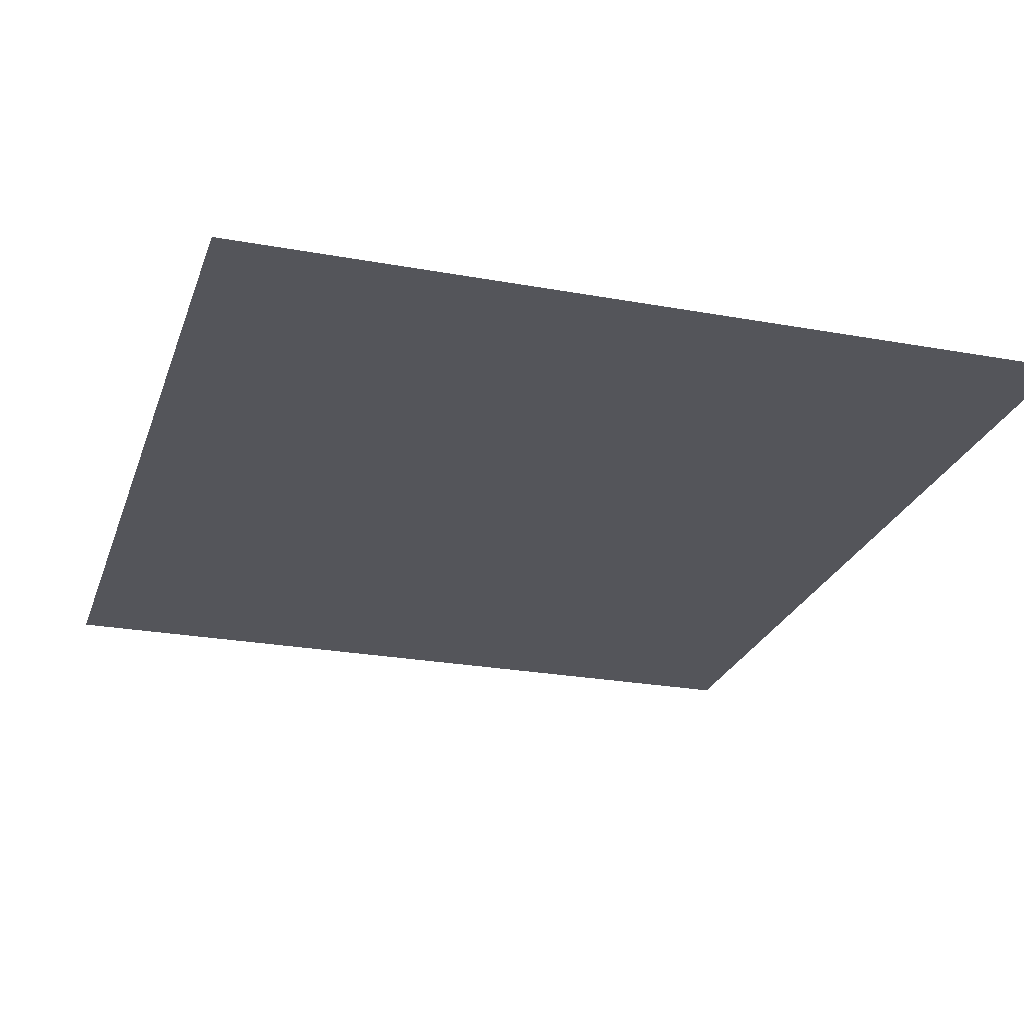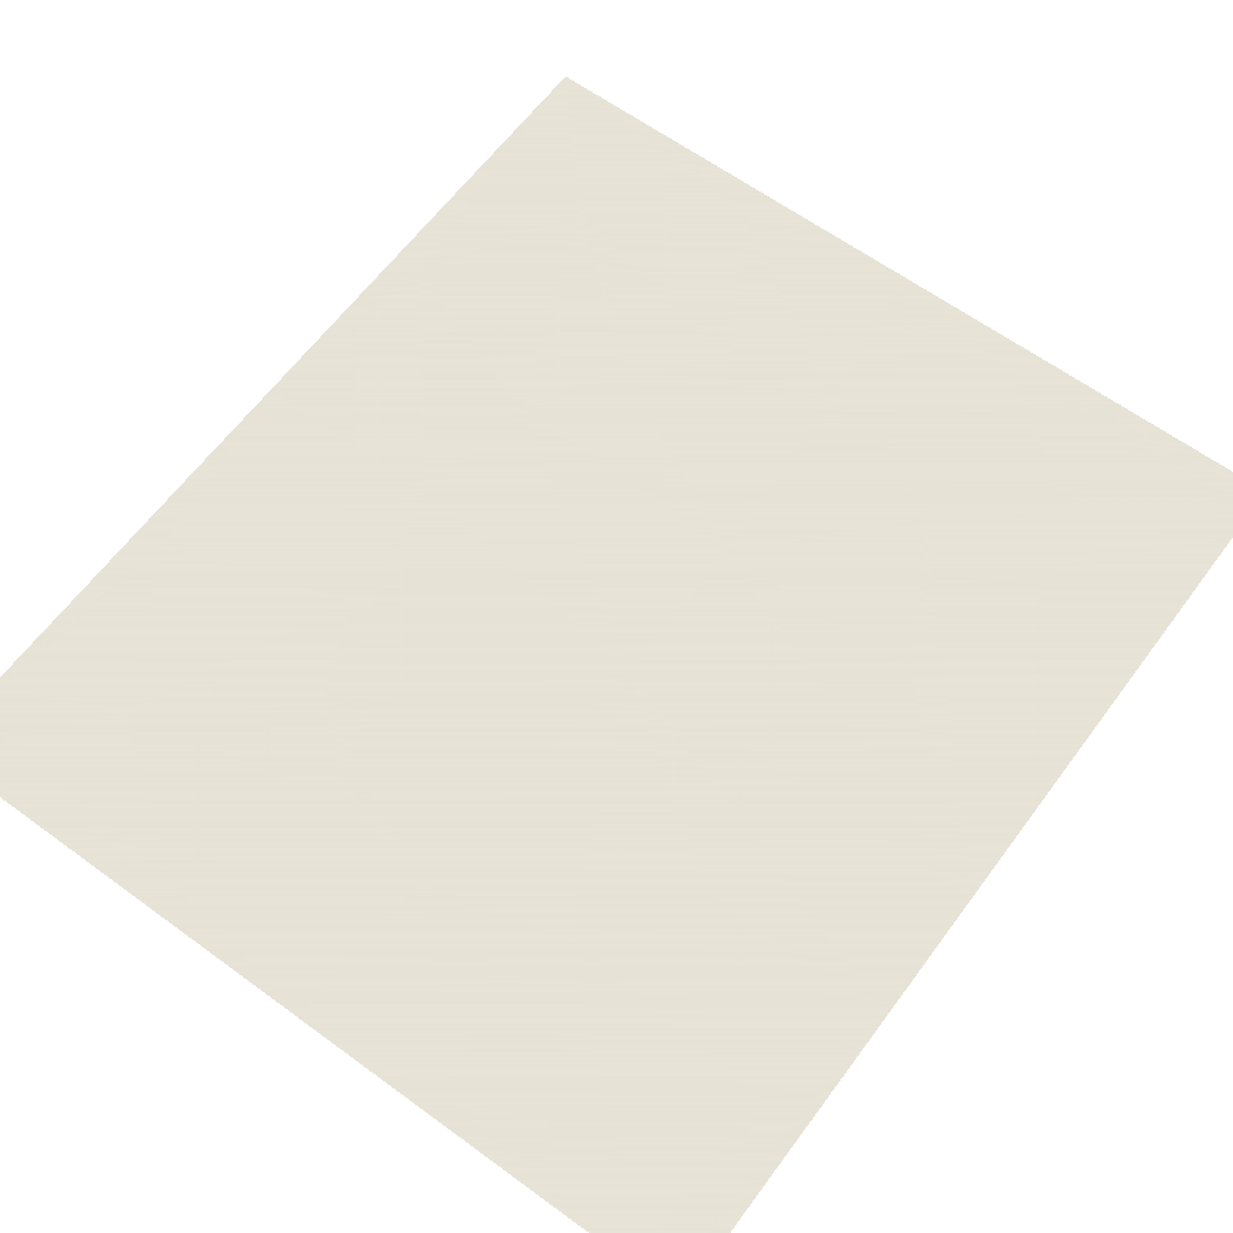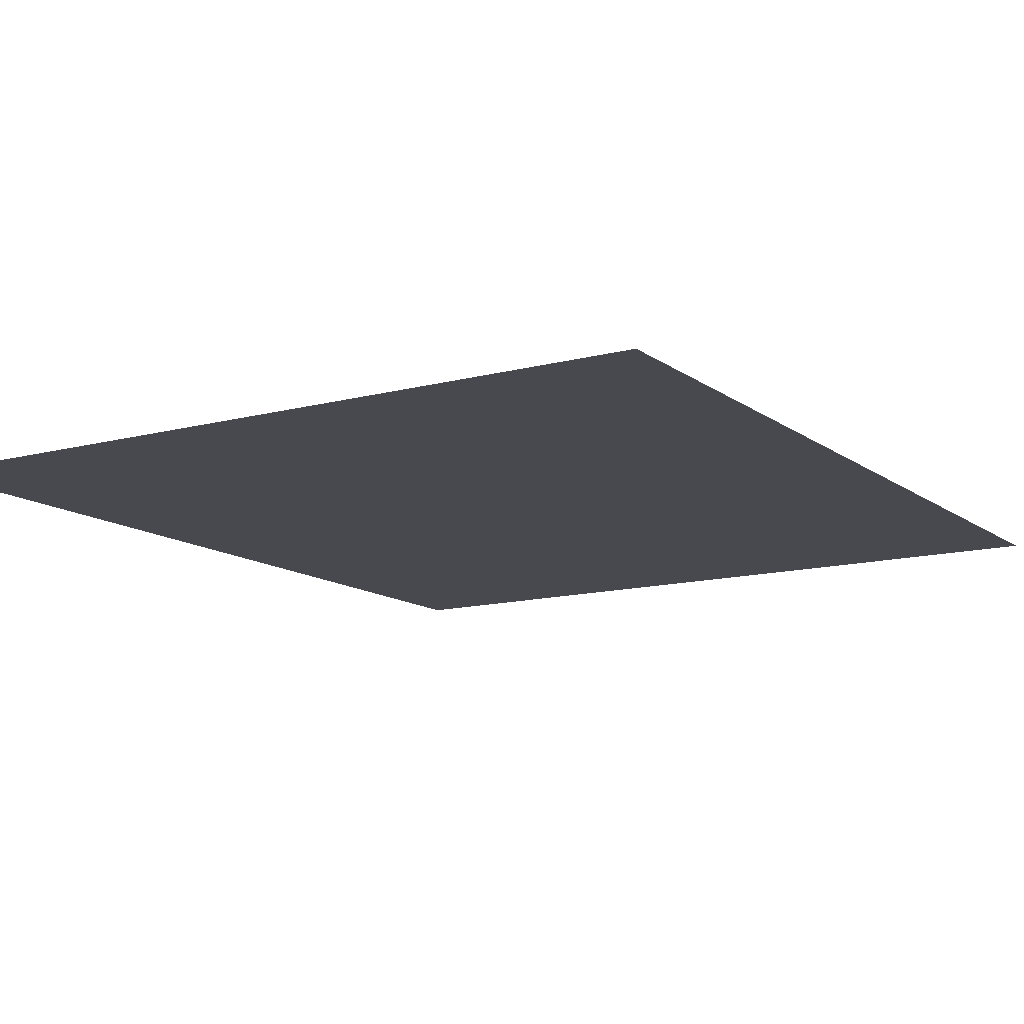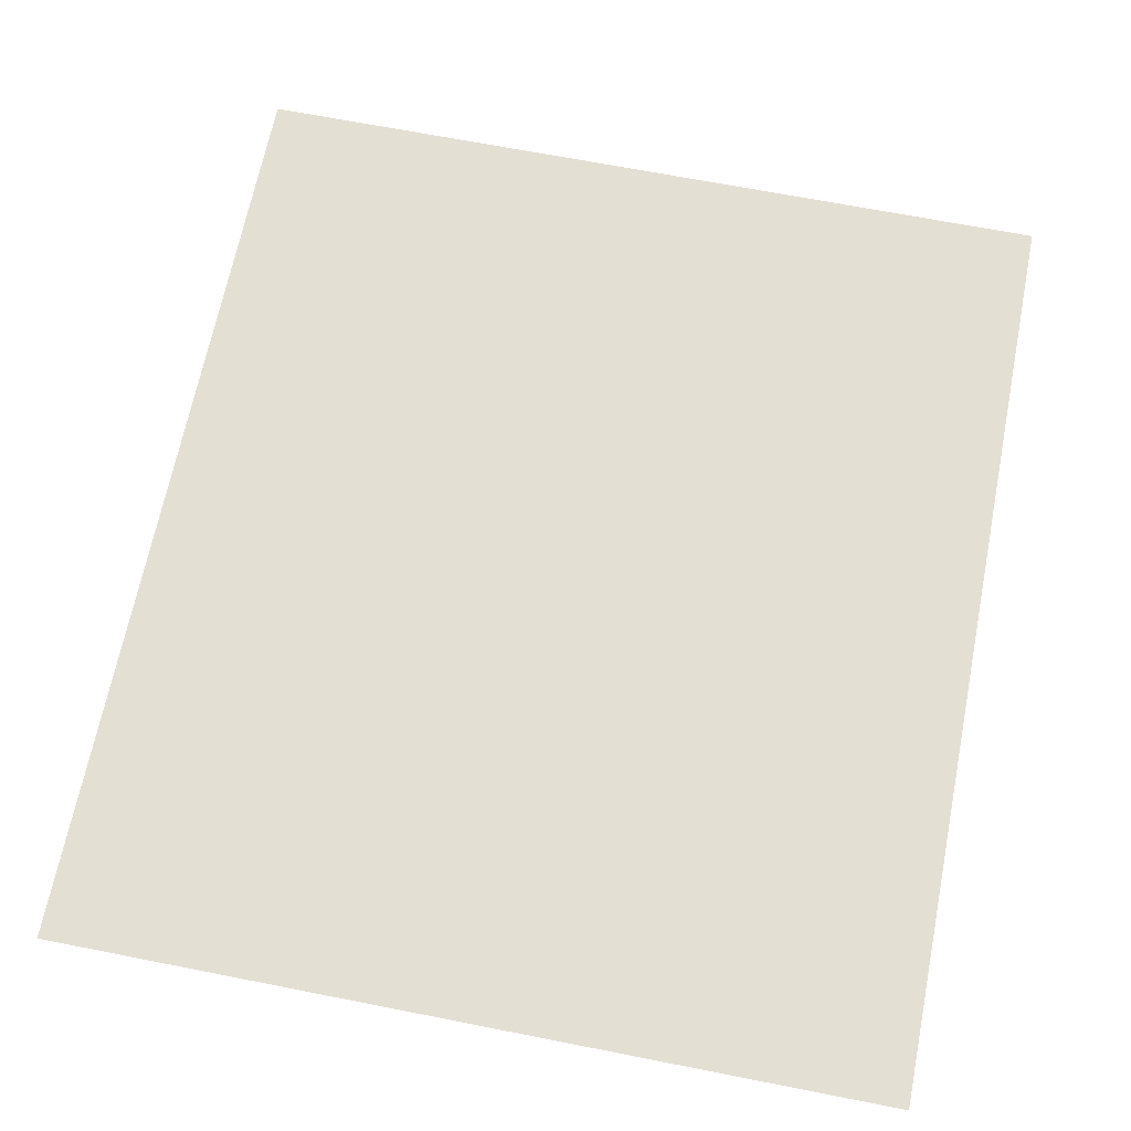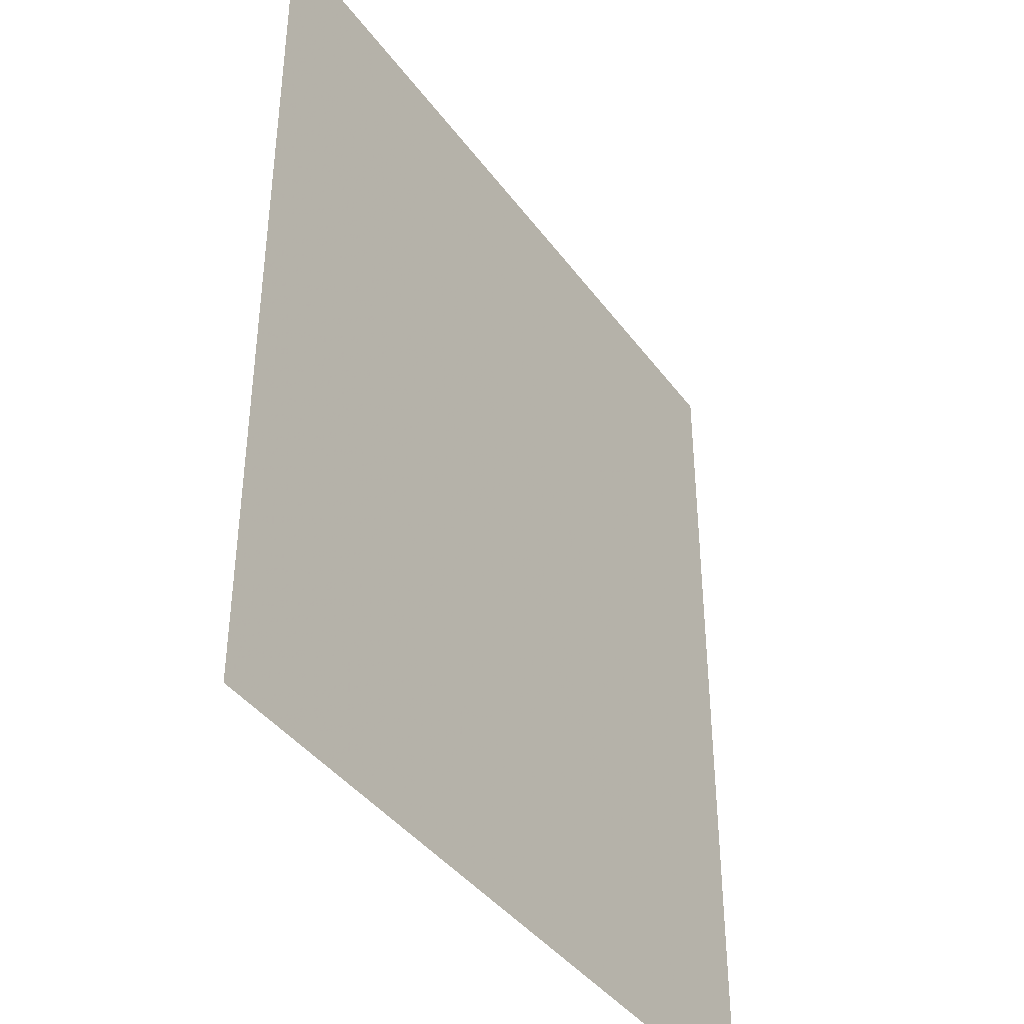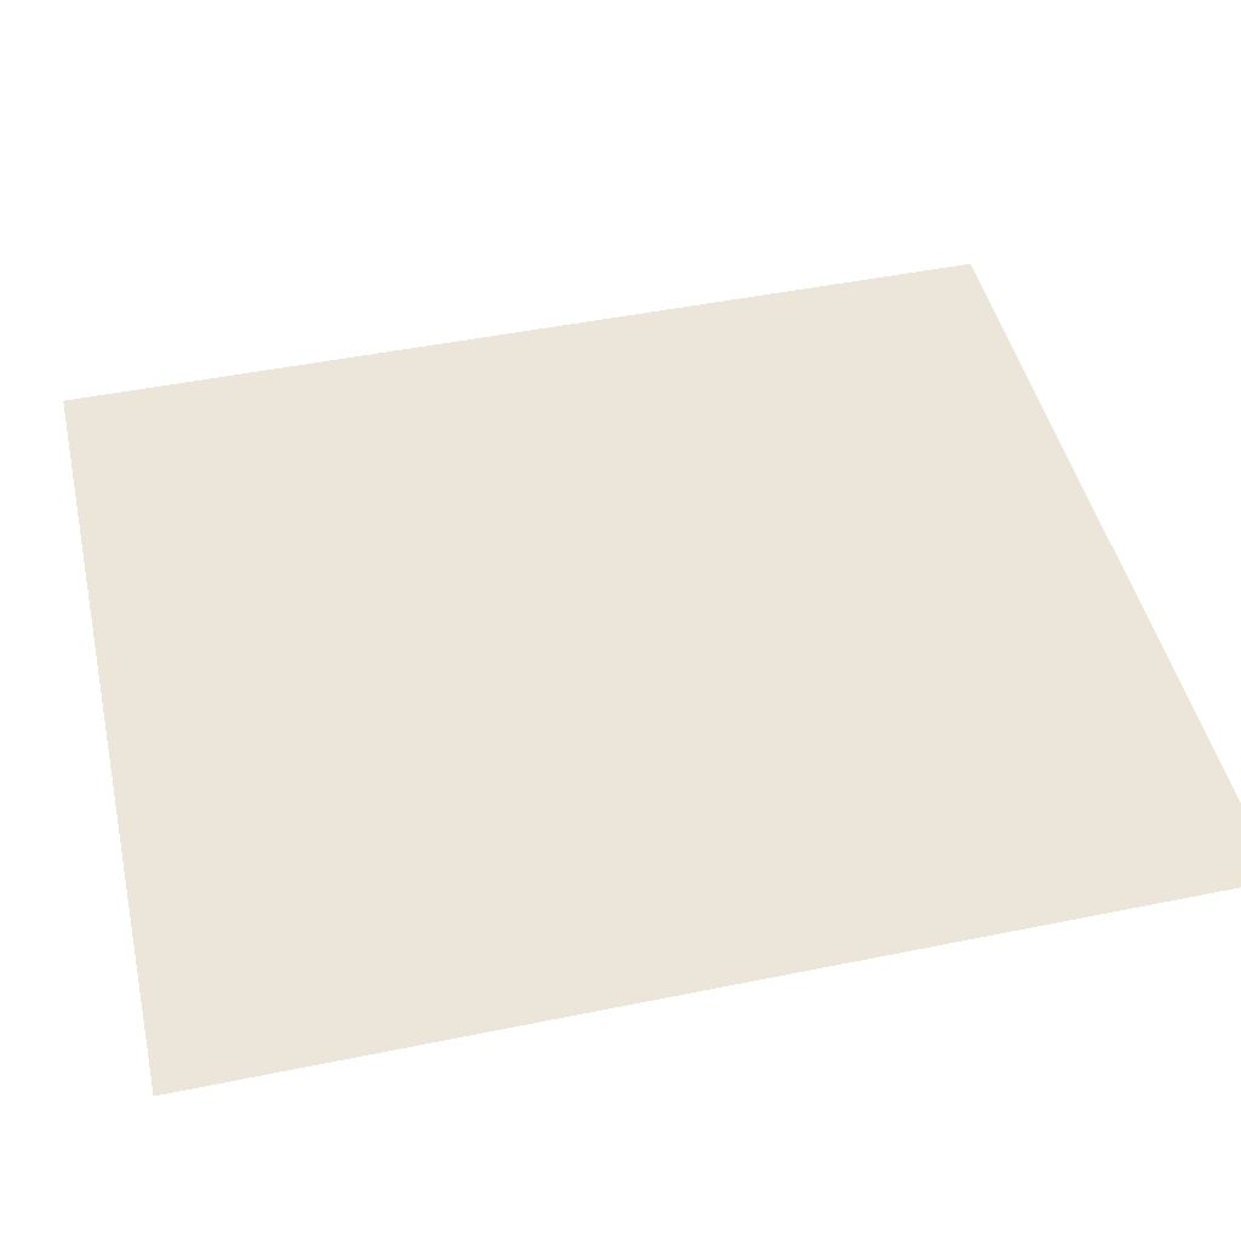
<metadata>
{"format":"obj","ext":"obj","renderer":"f3d","projection":"perspective","resolution":1024,"background":"white","views":[{"elev":-24.9,"azim":163.4,"up":"+Y"},{"elev":62.8,"azim":36.5,"up":"+Y"},{"elev":-12.7,"azim":-148.2,"up":"+Y"},{"elev":66.8,"azim":-168.8,"up":"+Y"},{"elev":-40.5,"azim":122.7,"up":"+Z"},{"elev":47.1,"azim":-103.0,"up":"+Y"}]}
</metadata>
<code>
v -0.02195 0 0.025
v -0.02195 0 5e-05
v -0.02045 0 0.01025
v -0.02195 0 -0.025
v -0.02045 0 -0.0101
v -0.02195 0 5e-05
v -0.02195 0 0.025
v -0.02045 0 0.01025
v -0.01585 0 0.0182
v -0.02195 0 -0.025
v -0.01585 0 -0.0181
v -0.02045 0 -0.0101
v 0.01185 0 0.00905
v 0.01045 0 0.0123
v 0.00815 0 0.01465
v 0.00225 0 0.002
v 0.00915 0 -0.0136
v 0.0117 0 -0.01035
v 0.0131 0 -0.0061
v 0.00225 0 -0.0061
v -0.02195 0 -0.025
v -0.00875 0 -0.02325
v -0.01585 0 -0.0181
v -0.02195 0 0.025
v -0.01585 0 0.0182
v -0.0087 0 0.0233
v 0.0142 0 -0.0181
v 0.0082 0 -0.0233
v 0.01535 0 -0.02365
v 0.02195 0 0.025
v 0.00865 0 0.02395
v 0.0151 0 0.02075
v 0.02195 0 0.025
v 0.0196 0 0.01565
v 0.02185 0 0.00905
v 0.02195 0 0.025
v 0.0151 0 0.02075
v 0.0196 0 0.01565
v 0.02195 0 0.025
v 0.0005 0 0.025
v 0.00865 0 0.02395
v -0.02195 0 -0.025
v 0.0003 0 -0.025
v -0.00875 0 -0.02325
v 0.02195 0 0.025
v 0.02185 0 0.00905
v 0.02195 0 0.002
v 0.00225 0 0.002
v 0.02195 0 0.002
v 0.02185 0 0.00905
v 0.01185 0 0.00905
v -0.02195 0 0.025
v -0.0087 0 0.0233
v 0.0005 0 0.025
v 0.0082 0 -0.0233
v 0.0003 0 -0.025
v 0.02195 0 -0.025
v 0.01535 0 -0.02365
v 0.02195 0 -0.025
v 0.02195 0 -0.02365
v 0.01535 0 -0.02365
v -0.00845 0 0.01225
v 0.00225 0 0.002
v 0.0009 0 0.01655
v -0.0044 0 0.01545
v -0.01185 0 0.00015
v 0.00225 0 0.002
v -0.00845 0 0.01225
v -0.011 0 0.00705
v -0.01095 0 -0.00675
v 0.00225 0 -0.0061
v 0.00225 0 0.002
v -0.01185 0 0.00015
v 0.00145 0 -0.01635
v 0.00225 0 -0.0061
v -0.0083 0 -0.01195
v -0.0041 0 -0.01525
v -0.01095 0 -0.00675
v -0.0083 0 -0.01195
v 0.00225 0 -0.0061
v 0.00815 0 0.01465
v 0.00495 0 0.0161
v 0.0009 0 0.01655
v 0.00225 0 0.002
v 0.00915 0 -0.0136
v 0.00225 0 -0.0061
v 0.00145 0 -0.01635
v 0.0057 0 -0.01565
v 0.0003 0 -0.025
v 0.0082 0 -0.0233
v 0.0057 0 -0.01565
v 0.00145 0 -0.01635
v 0.0009 0 0.01655
v 0.00495 0 0.0161
v 0.00865 0 0.02395
v 0.0005 0 0.025
v 0.0151 0 0.02075
v 0.00865 0 0.02395
v 0.00495 0 0.0161
v 0.00815 0 0.01465
v 0.02195 0 0.002
v 0.00225 0 0.002
v 0.00225 0 -0.0061
v 0.0131 0 -0.0061
v -0.02045 0 0.01025
v -0.02195 0 5e-05
v -0.01185 0 0.00015
v -0.011 0 0.00705
v -0.01185 0 0.00015
v -0.02195 0 5e-05
v -0.02045 0 -0.0101
v -0.01095 0 -0.00675
v 0.00915 0 -0.0136
v 0.0057 0 -0.01565
v 0.0082 0 -0.0233
v 0.0142 0 -0.0181
v 0.02195 0 -0.02365
v 0.0117 0 -0.01035
v 0.00915 0 -0.0136
v 0.0142 0 -0.0181
v -0.01585 0 0.0182
v -0.02045 0 0.01025
v -0.011 0 0.00705
v -0.00845 0 0.01225
v -0.01095 0 -0.00675
v -0.02045 0 -0.0101
v -0.01585 0 -0.0181
v -0.0083 0 -0.01195
v -0.0041 0 -0.01525
v -0.0083 0 -0.01195
v -0.01585 0 -0.0181
v -0.00875 0 -0.02325
v -0.01585 0 0.0182
v -0.00845 0 0.01225
v -0.0044 0 0.01545
v -0.0087 0 0.0233
v 0.00815 0 0.01465
v 0.01045 0 0.0123
v 0.0196 0 0.01565
v 0.0151 0 0.02075
v 0.02185 0 0.00905
v 0.0196 0 0.01565
v 0.01045 0 0.0123
v 0.01185 0 0.00905
v 0.0009 0 0.01655
v 0.0005 0 0.025
v -0.0087 0 0.0233
v -0.0044 0 0.01545
v 0.0117 0 -0.01035
v 0.02195 0 -0.02365
v 0.02195 0 0.002
v 0.0131 0 -0.0061
v 0.02195 0 -0.02365
v 0.0142 0 -0.0181
v 0.01535 0 -0.02365
v -0.00875 0 -0.02325
v 0.0003 0 -0.025
v 0.00145 0 -0.01635
v -0.0041 0 -0.01525
g mesh51901
f 1 2 3
f 4 5 6
f 7 8 9
f 10 11 12
f 13 14 15
f 15 16 13
f 17 18 19
f 19 20 17
f 21 22 23
f 24 25 26
f 27 28 29
f 30 31 32
f 33 34 35
f 36 37 38
f 39 40 41
f 42 43 44
f 45 46 47
f 48 49 50
f 50 51 48
f 52 53 54
f 55 56 57
f 57 58 55
f 59 60 61
f 62 63 64
f 64 65 62
f 66 67 68
f 68 69 66
f 70 71 72
f 72 73 70
f 74 75 76
f 76 77 74
f 78 79 80
f 81 82 83
f 83 84 81
f 85 86 87
f 87 88 85
g mesh51902
f 89 90 91
f 91 92 89
f 93 94 95
f 95 96 93
f 97 98 99
f 99 100 97
f 101 102 103
f 103 104 101
f 105 106 107
f 107 108 105
f 109 110 111
f 111 112 109
f 113 114 115
f 115 116 113
f 117 118 119
f 119 120 117
f 121 122 123
f 123 124 121
f 125 126 127
f 127 128 125
f 129 130 131
f 131 132 129
f 133 134 135
f 135 136 133
f 137 138 139
f 139 140 137
f 141 142 143
f 143 144 141
f 145 146 147
f 147 148 145
f 149 150 151
f 151 152 149
f 153 154 155
f 156 157 158
f 158 159 156

</code>
